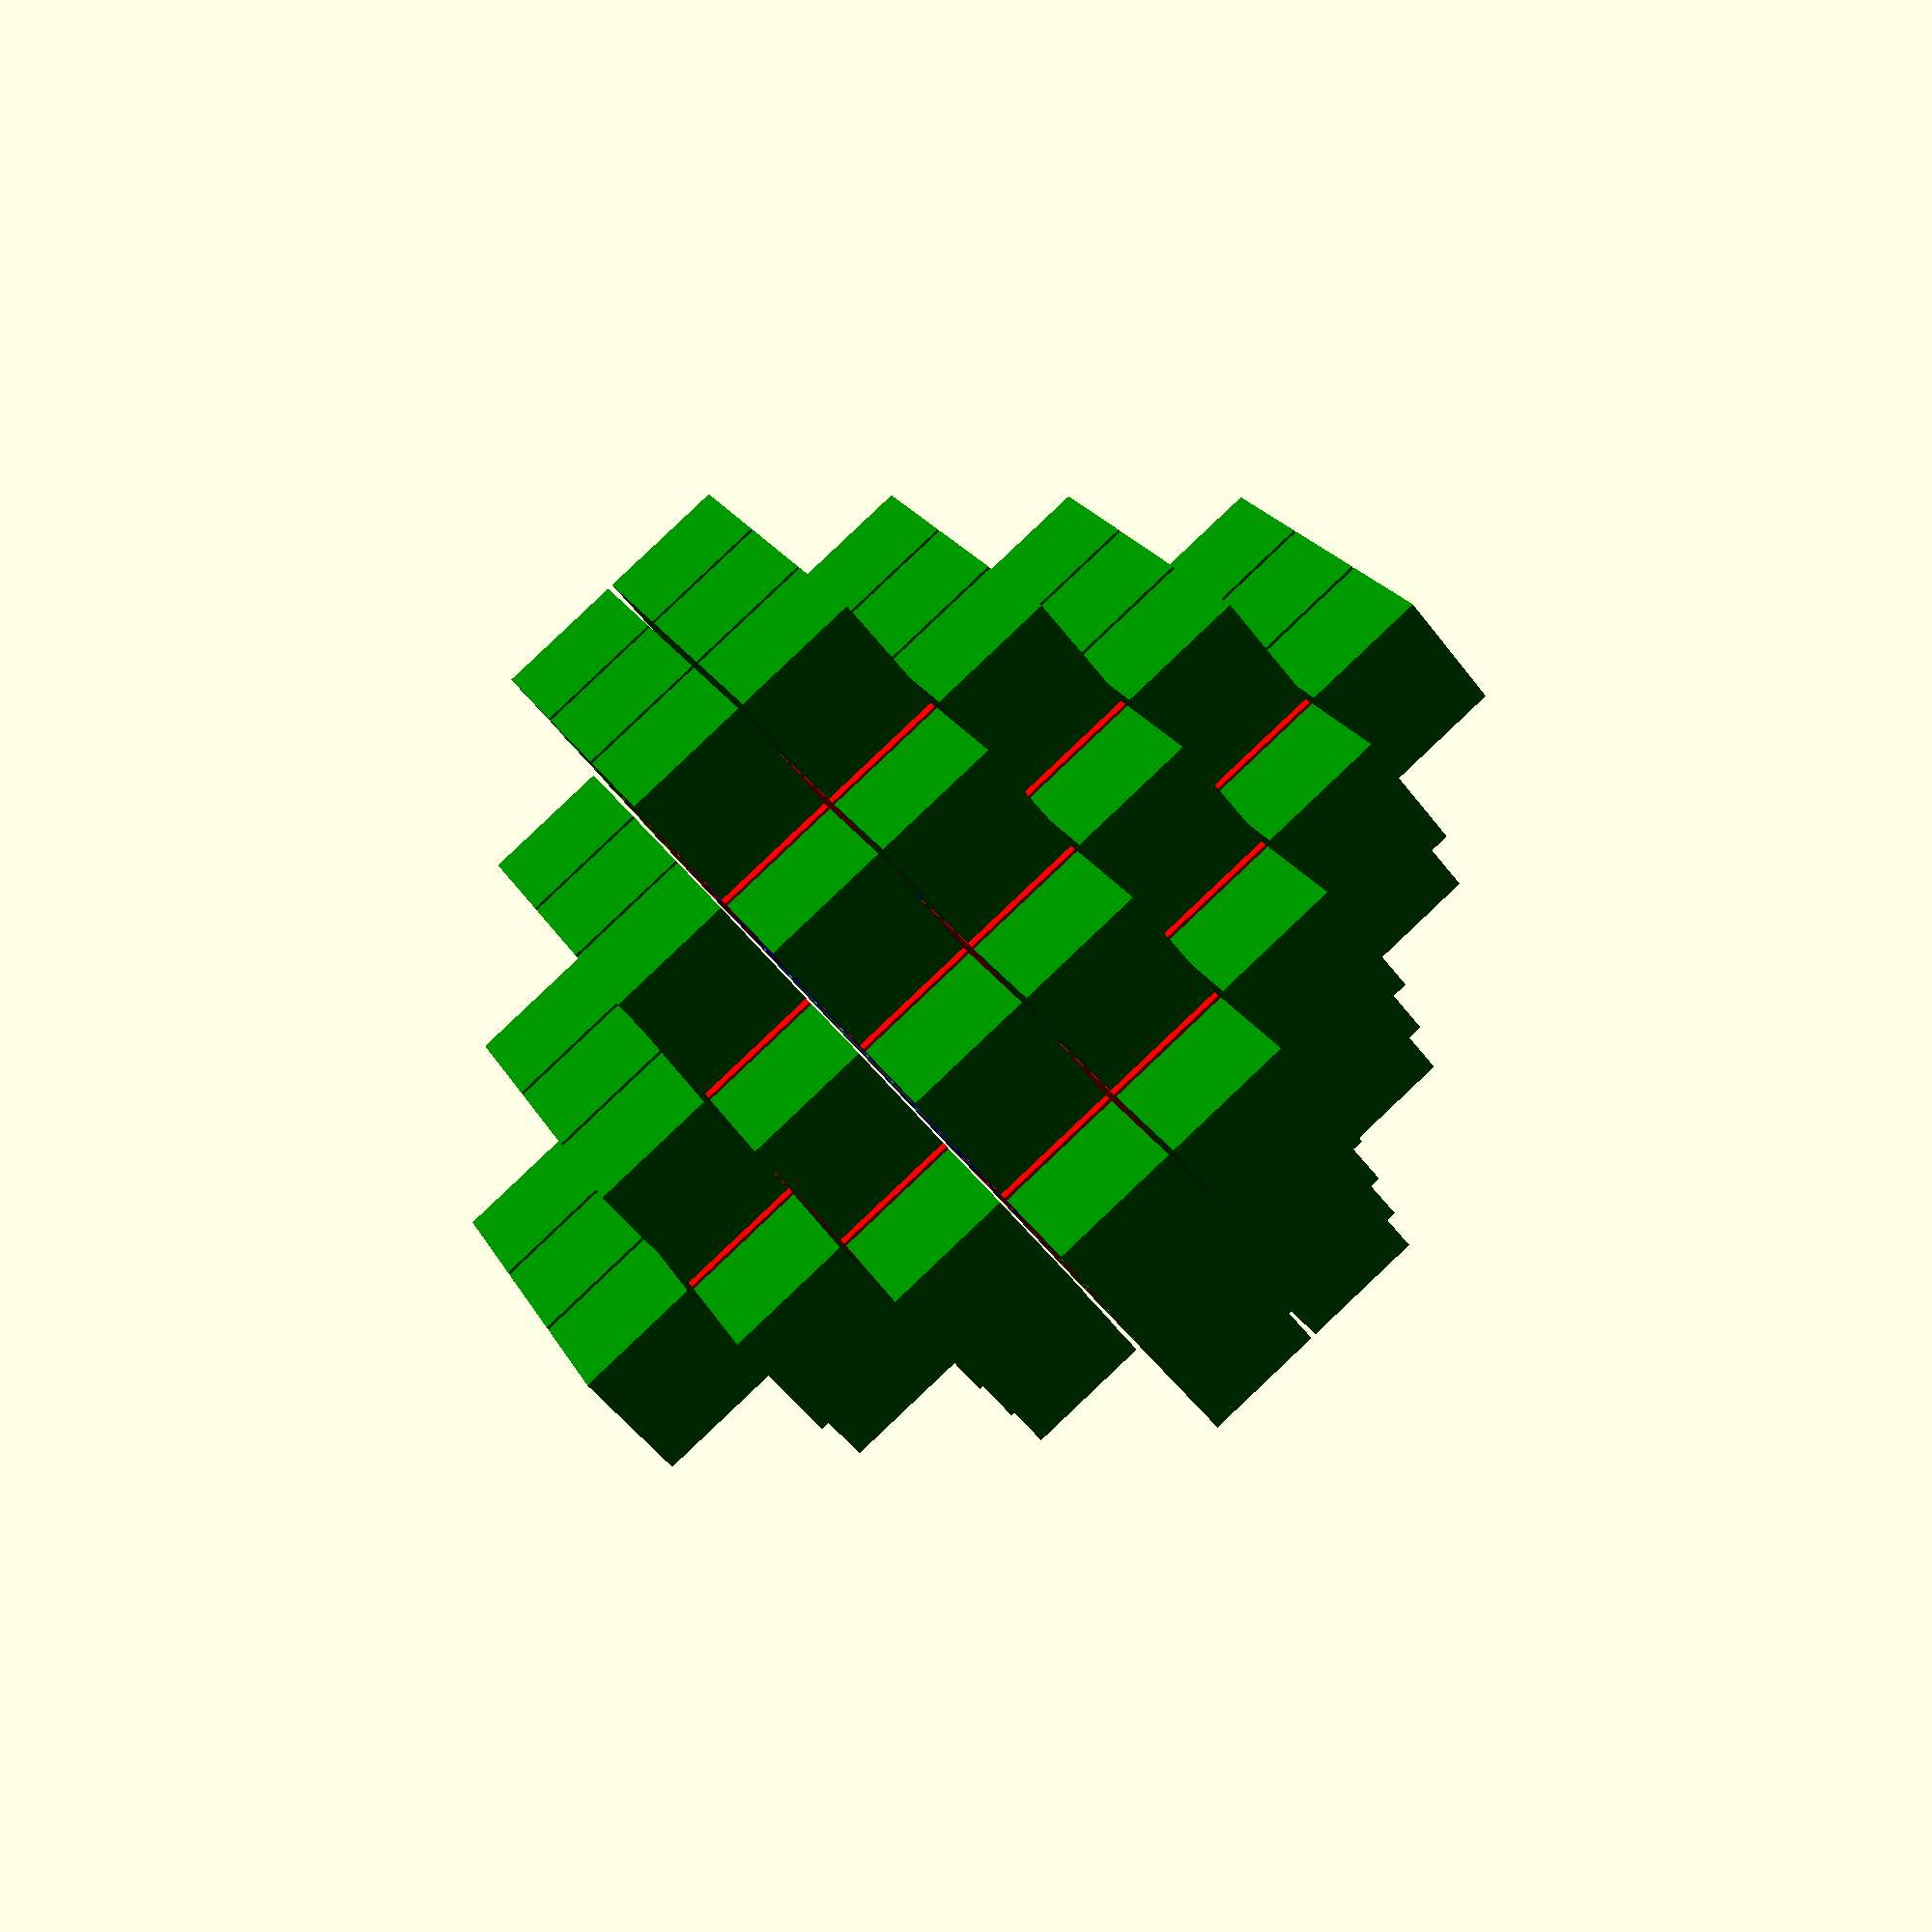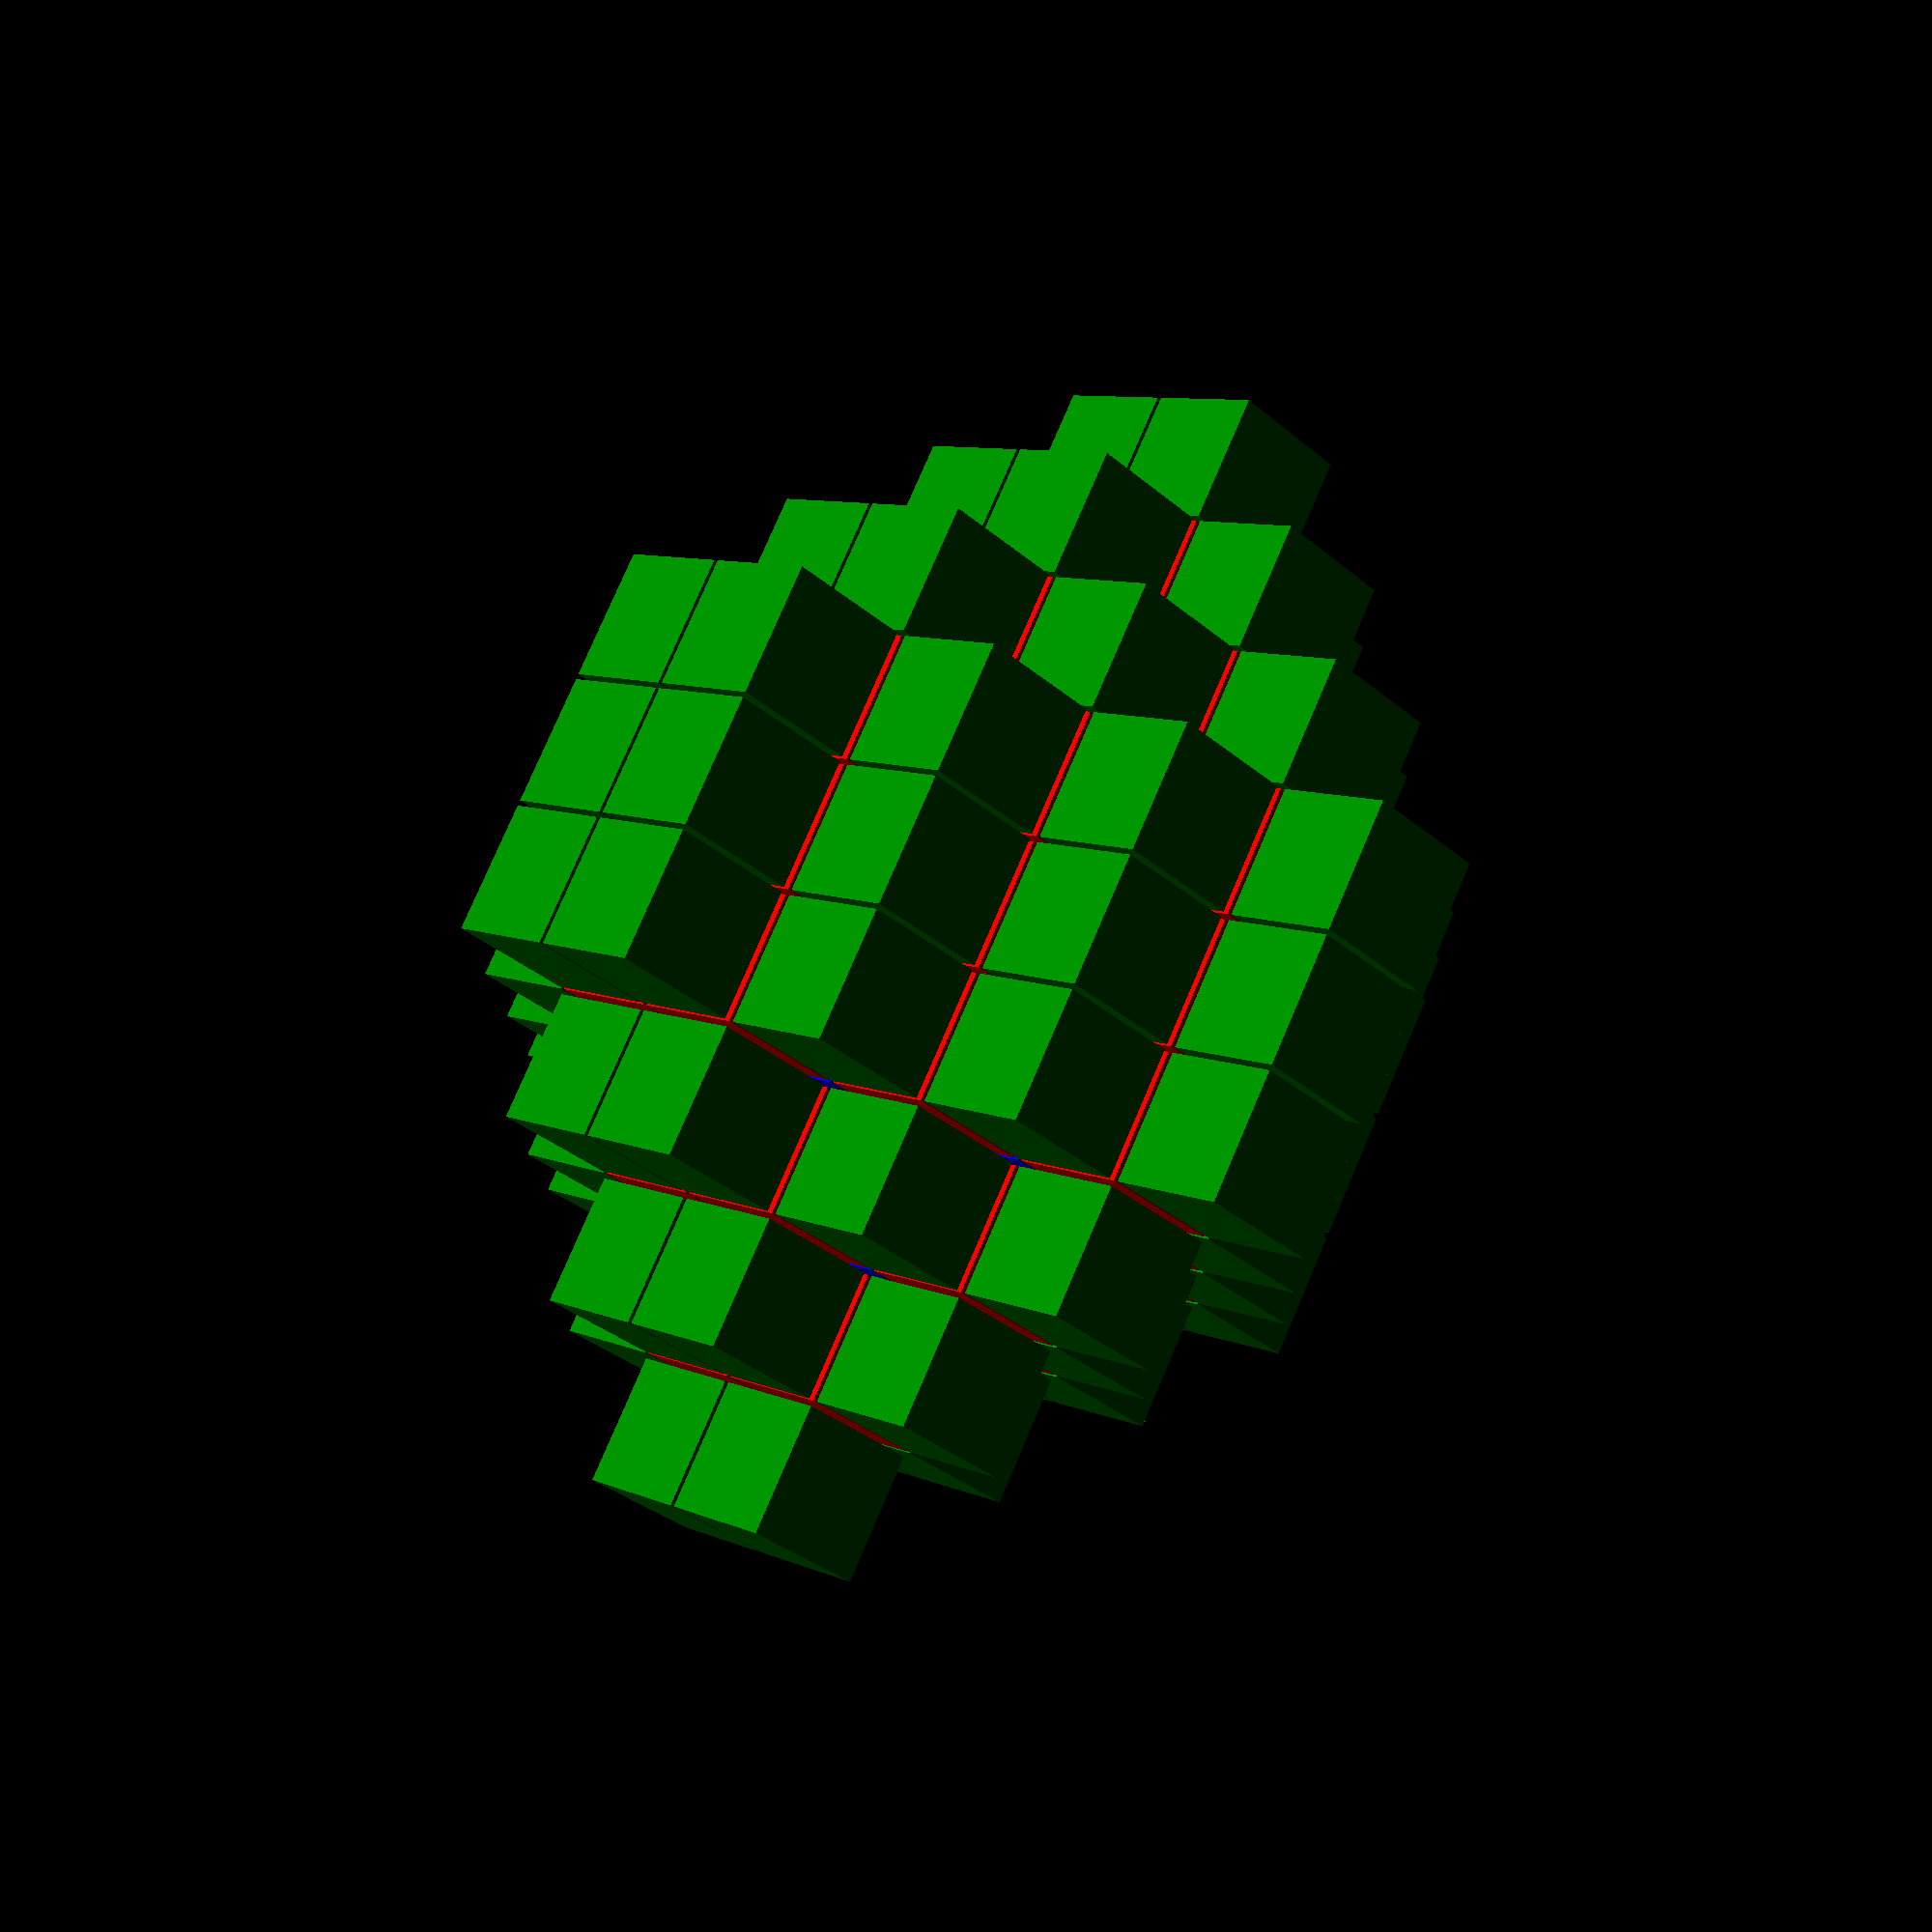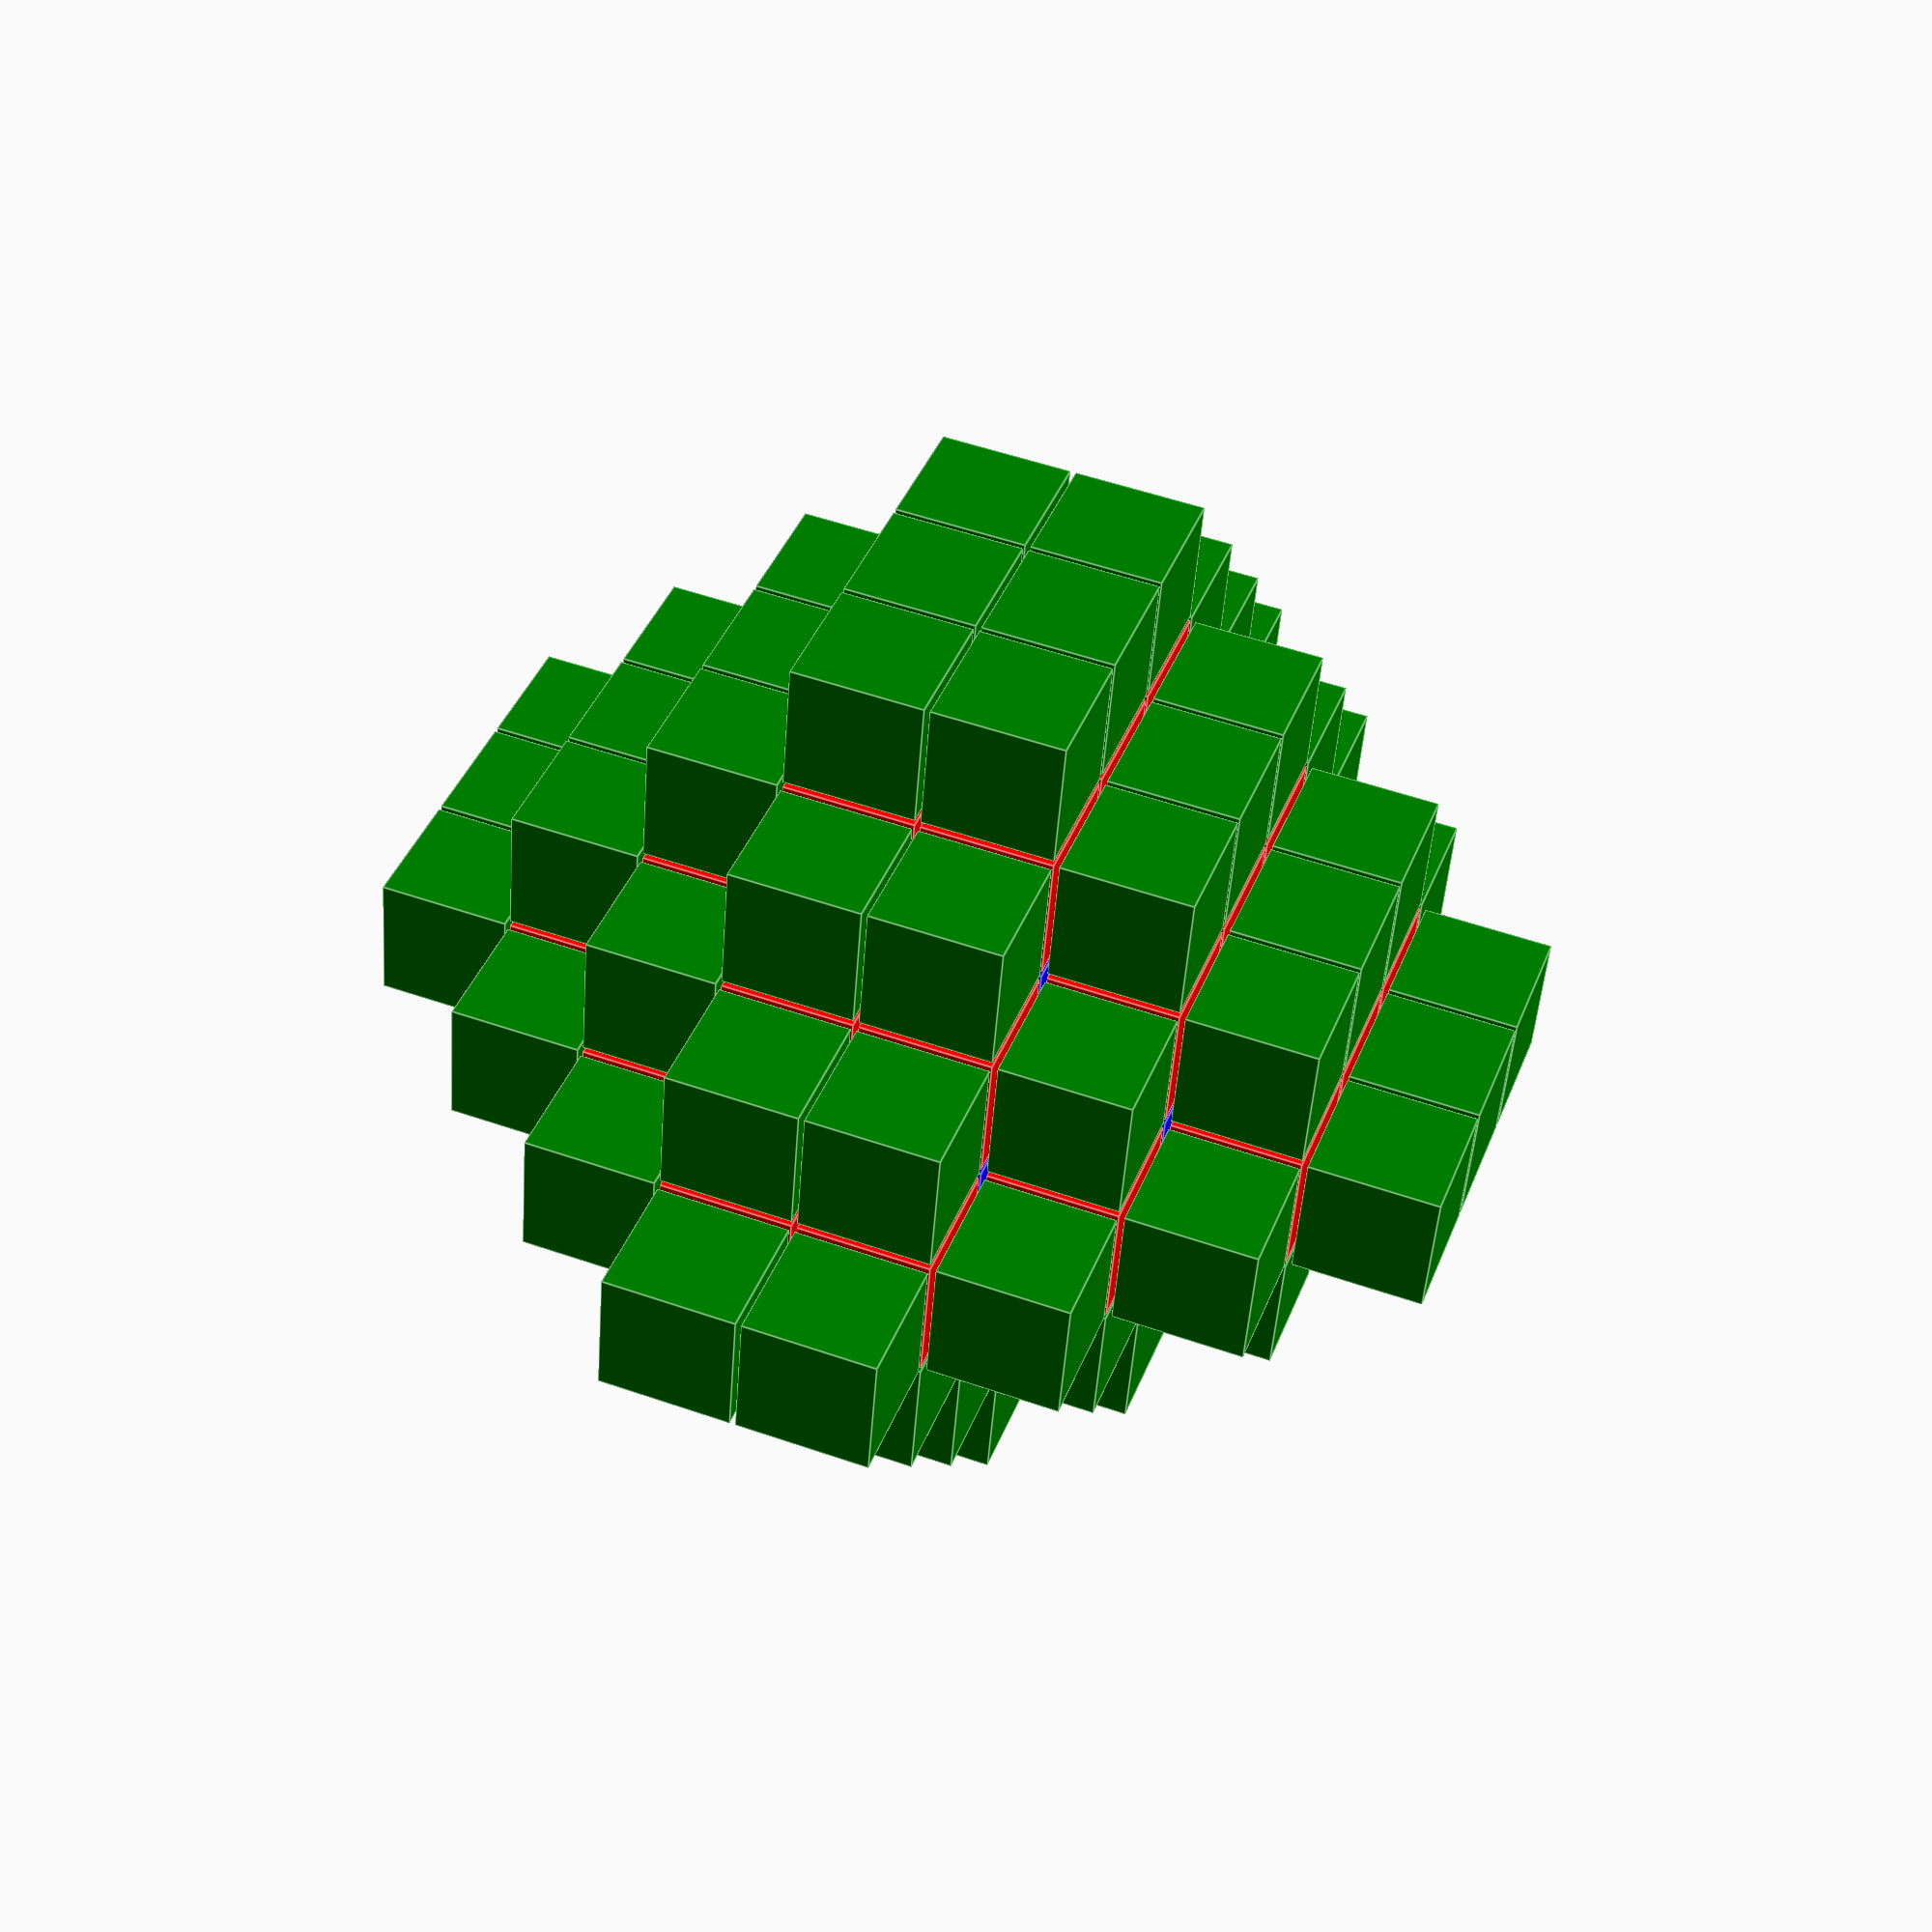
<openscad>
da = 3;
db = 2;
dc = 1;

side = 5;
gap = 0.2;


module l(size, col="cyan") {
    color(col)
    for (x = [1:size[0]]) {
        for (y = [1:size[1]]) {
            for (z = [1:size[2]]) {
                translate([side*(x-1), side*(y-1), side*(z-1)])
                cube(side-gap);
            }
        }
    }
}



module l0(a, b, c, col="cyan") {
    color(col)
    for (x = [1:a]) {
        for (y = [1:b]) {
            for (z = [1:c]) {
                translate([side*(x-1), side*(y-1), side*(z-1)])
                cube(side-gap);
            }
        }
    }
}

module l1(a, b, c) {
    col = "blue";
    translate([0, 0, side*c])
    l0(a, b, 1, col);
    translate([0, 0, -side])
    l0(a, b, 1, col);
    
    translate([0, side*b, 0])
    l0(a, 1, c, col);
    translate([0, -side, 0])
    l0(a, 1, c, col);
    
    translate([side*a, 0, 0])
    l0(1, b, c, col);
    translate([-side, 0, 0])
    l0(1, b, c, col);
}


module l2(a, b, c) {
    col = "red";
 
    translate([0, 0, side*(c+1)])
    l0(a, b, 1, col);
    translate([0, 0, -side*2])
    l0(a, b, 1, col);
    
    translate([0, side*(b+1), 0])
    l0(a, 1, c, col);
    translate([0, -side*2, 0])
    l0(a, 1, c, col);
    
    translate([side*(a+1), 0, 0])
    l0(1, b, c, col);
    translate([-side*2, 0, 0])
    l0(1, b, c, col); 
    //==================================
    translate([a*side, 0, c*side])
    l0(1, b, 1, col);
    translate([-side, 0, c*side])
    l0(1, b, 1, col);

    translate([0, b*side, c*side])
    l0(a, 1, 1, col);
    translate([0, -side, c*side])
    l0(a, 1, 1, col);

    translate([a*side, 0, -side])
    l0(1, b, 1, col);
    translate([-side, 0, -side])
    l0(1, b, 1, col);

    translate([0, b*side, -side])
    l0(a, 1, 1, col);
    translate([0, -side, -side])
    l0(a, 1, 1, col);

    translate([a*side, b*side, 0])
    l0(1, 1, c, col);
    translate([-side, b*side, 0])
    l0(1, 1, c, col);

    translate([a*side, -side, 0])
    l0(1, 1, c, col);
    translate([-side, -side, 0])
    l0(1, 1, c, col);
}

module l3(a, b, c) {
    col = "green";
 
    translate([0, 0, side*(c+2)])
    l0(a, b, 1, col);
    translate([0, 0, -side*3])
    l0(a, b, 1, col);
    
    translate([0, side*(b+2), 0])
    l0(a, 1, c, col);
    translate([0, -side*3, 0])
    l0(a, 1, c, col);
    
    translate([side*(a+2), 0, 0])
    l0(1, b, c, col);
    translate([-side*3, 0, 0])
    l0(1, b, c, col); 
    //==================================
    translate([(a+1)*side, 0, c*side])
    l0(1, b, 1, col);
    translate([a*side, 0, (c+1)*side])
    l0(1, b, 1, col);
    translate([-side*2, 0, c*side])
    l0(1, b, 1, col);
    translate([-side, 0, (c+1)*side])
    l0(1, b, 1, col);

    translate([0, (b+1)*side, c*side])
    l0(a, 1, 1, col);
    translate([0, -side*2, c*side])
    l0(a, 1, 1, col);
    translate([0, b*side, (c+1)*side])
    l0(a, 1, 1, col);
    translate([0, -side, (c+1)*side])
    l0(a, 1, 1, col);

    translate([a*side, 0, -side*2])
    l0(1, b, 1, col);
    translate([-side, 0, -side*2])
    l0(1, b, 1, col);
    translate([(a+1)*side, 0, -side])
    l0(1, b, 1, col);
    translate([-side*2, 0, -side])
    l0(1, b, 1, col);

    translate([0, b*side, -side*2])
    l0(a, 1, 1, col);
    translate([0, -side, -side*2])
    l0(a, 1, 1, col);
    translate([0, (b+1)*side, -side])
    l0(a, 1, 1, col);
    translate([0, -side*2, -side])
    l0(a, 1, 1, col);

    translate([(a+1)*side, b*side, 0])
    l0(1, 1, c, col);
    translate([-side*2, b*side, 0])
    l0(1, 1, c, col);
    translate([a*side, (b+1)*side, 0])
    l0(1, 1, c, col);
    translate([-side, (b+1)*side, 0])
    l0(1, 1, c, col);

    translate([(a+1)*side, -side, 0])
    l0(1, 1, c, col);
    translate([-side*2, -side, 0])
    l0(1, 1, c, col);
    translate([a*side, -side*2, 0])
    l0(1, 1, c, col);
    translate([-side, -side*2, 0])
    l0(1, 1, c, col);
    
    // corners
    translate([-side, -side, side])
    l0(1, 1, 1, col);
    translate([-side, -side, -side])
    l0(1, 1, 1, col);

    translate([a*side, -side, side])
    l0(1, 1, 1, col);
    translate([a*side, -side, -side])
    l0(1, 1, 1, col);

    translate([a*side, b*side, side])
    l0(1, 1, 1, col);
    translate([a*side, b*side, -side])
    l0(1, 1, 1, col);

    translate([-side, b*side, side])
    l0(1, 1, 1, col);
    translate([-side, b*side, -side])
    l0(1, 1, 1, col);
}

l0(da, db, dc);
l1(da, db, dc);
l2(da, db, dc);
l3(da, db, dc);


</openscad>
<views>
elev=232.6 azim=116.3 roll=324.1 proj=p view=wireframe
elev=34.9 azim=301.7 roll=41.7 proj=p view=solid
elev=228.2 azim=69.9 roll=4.1 proj=p view=edges
</views>
